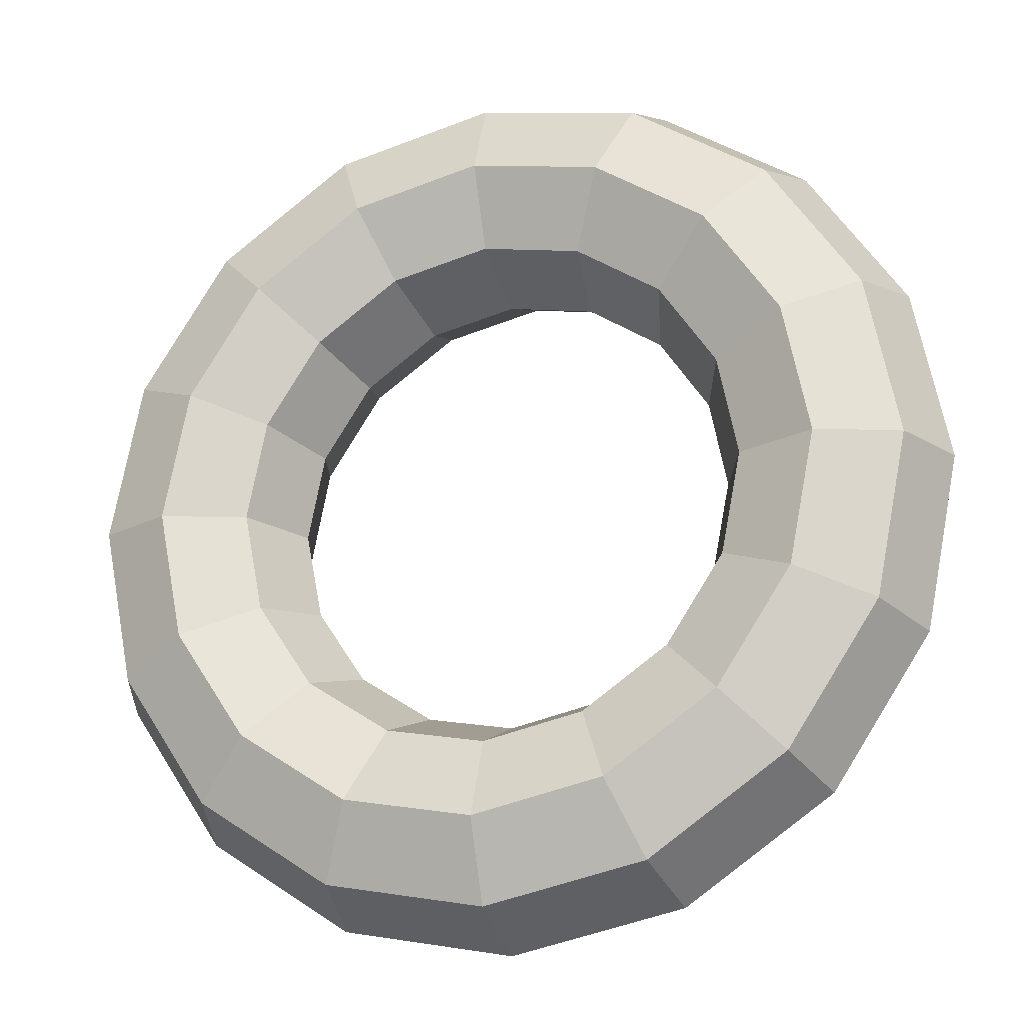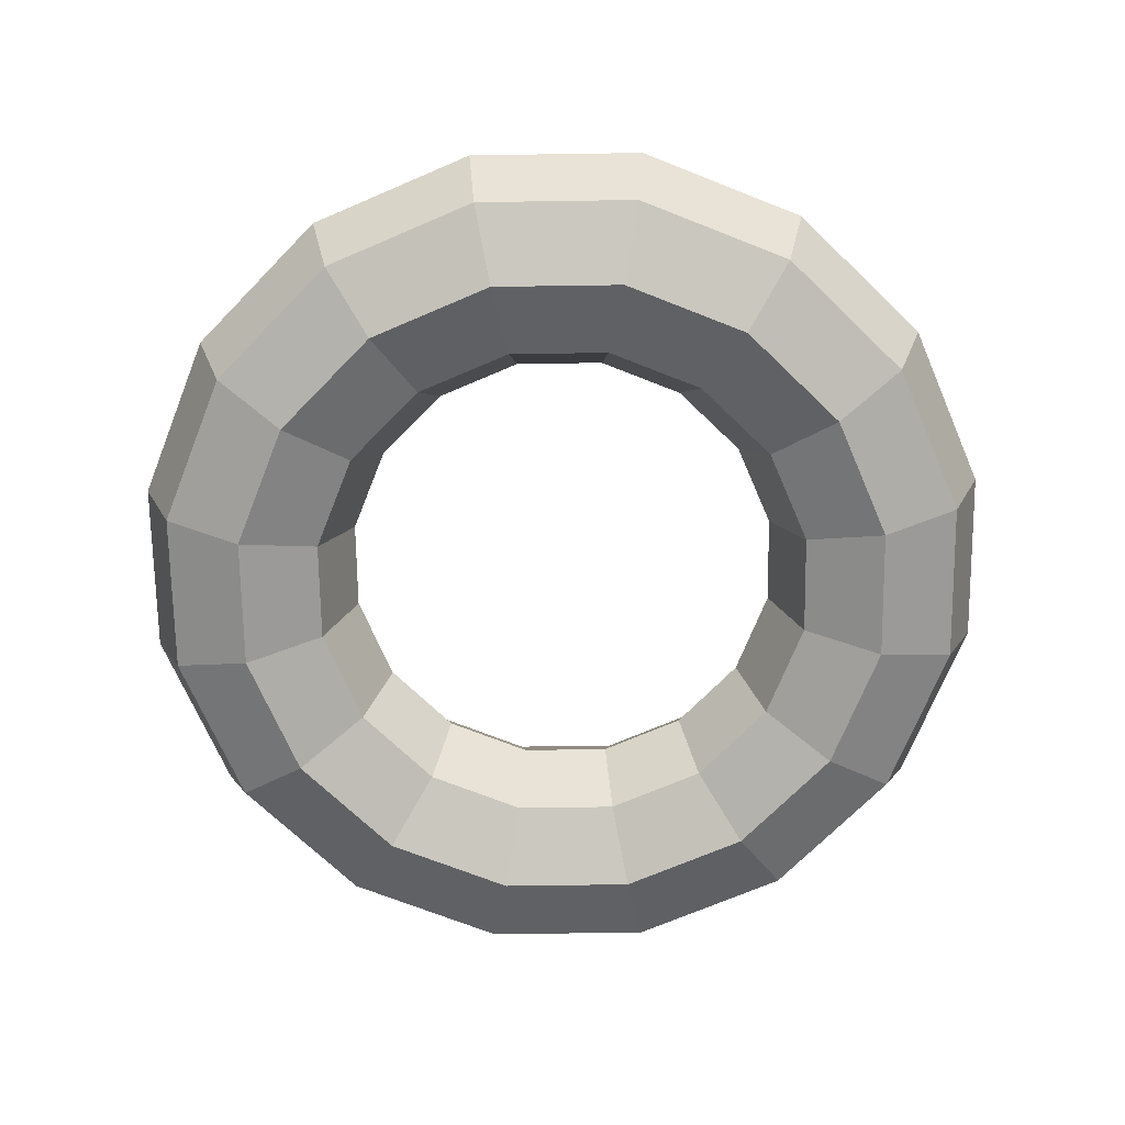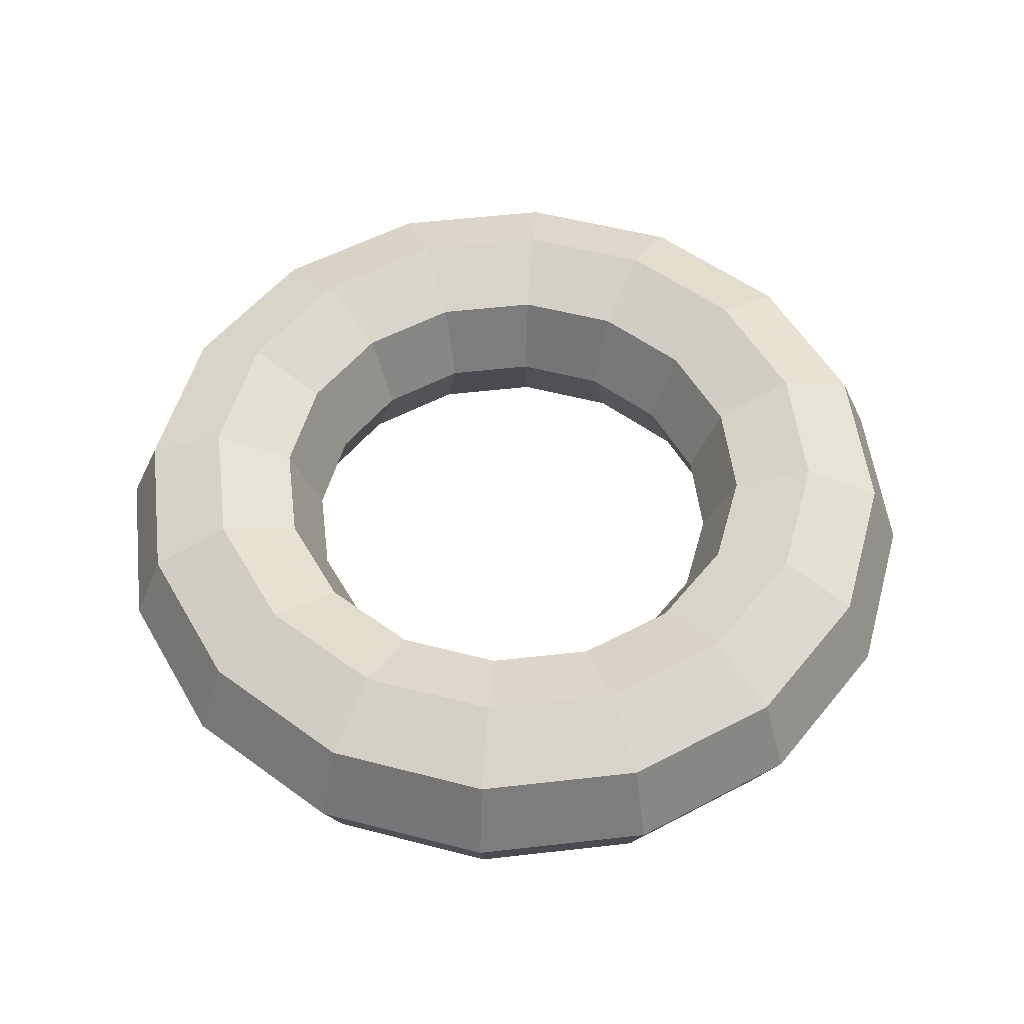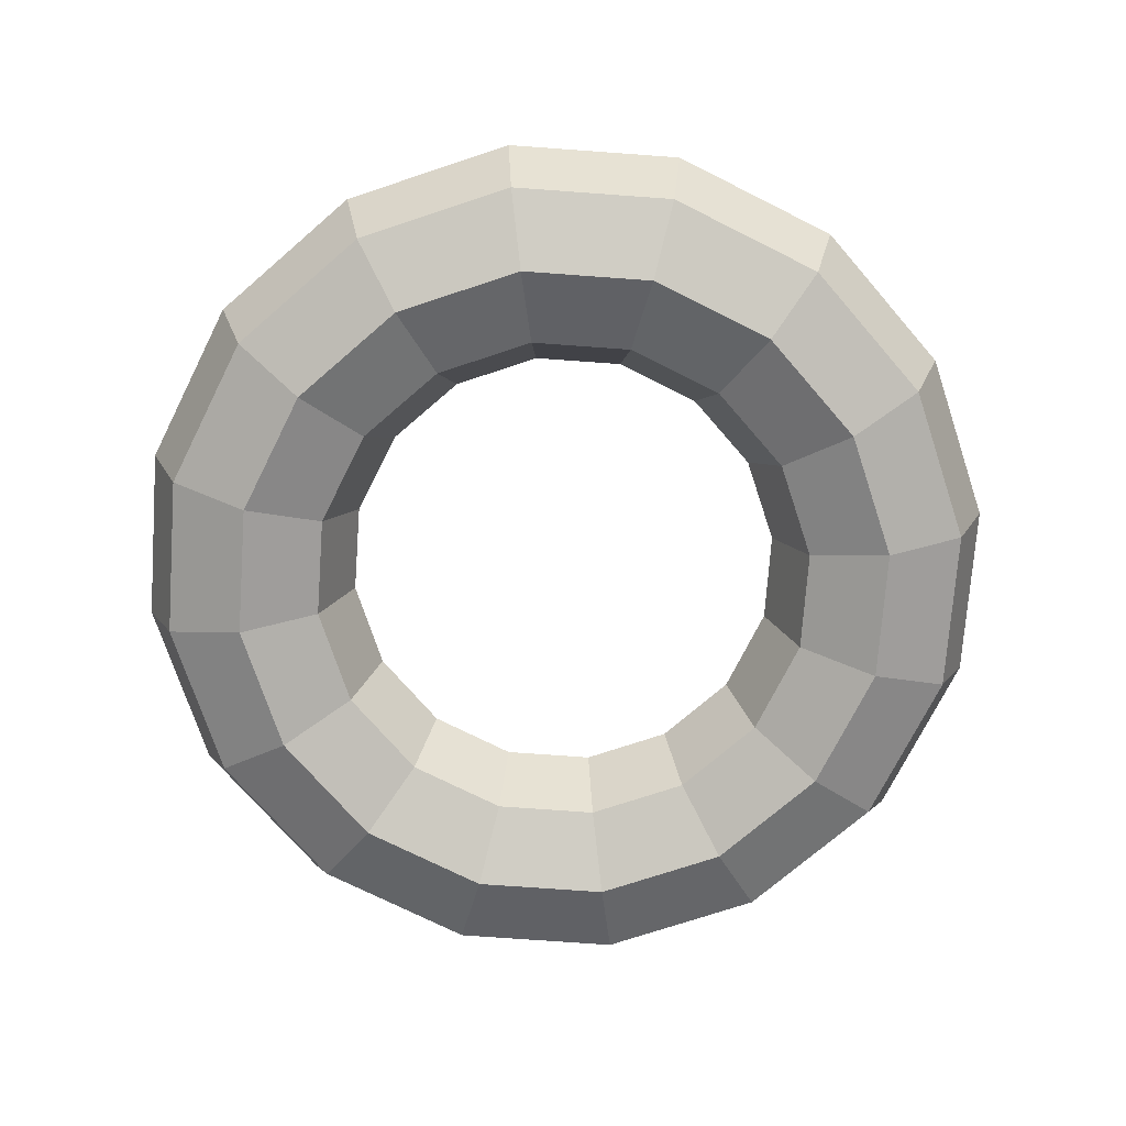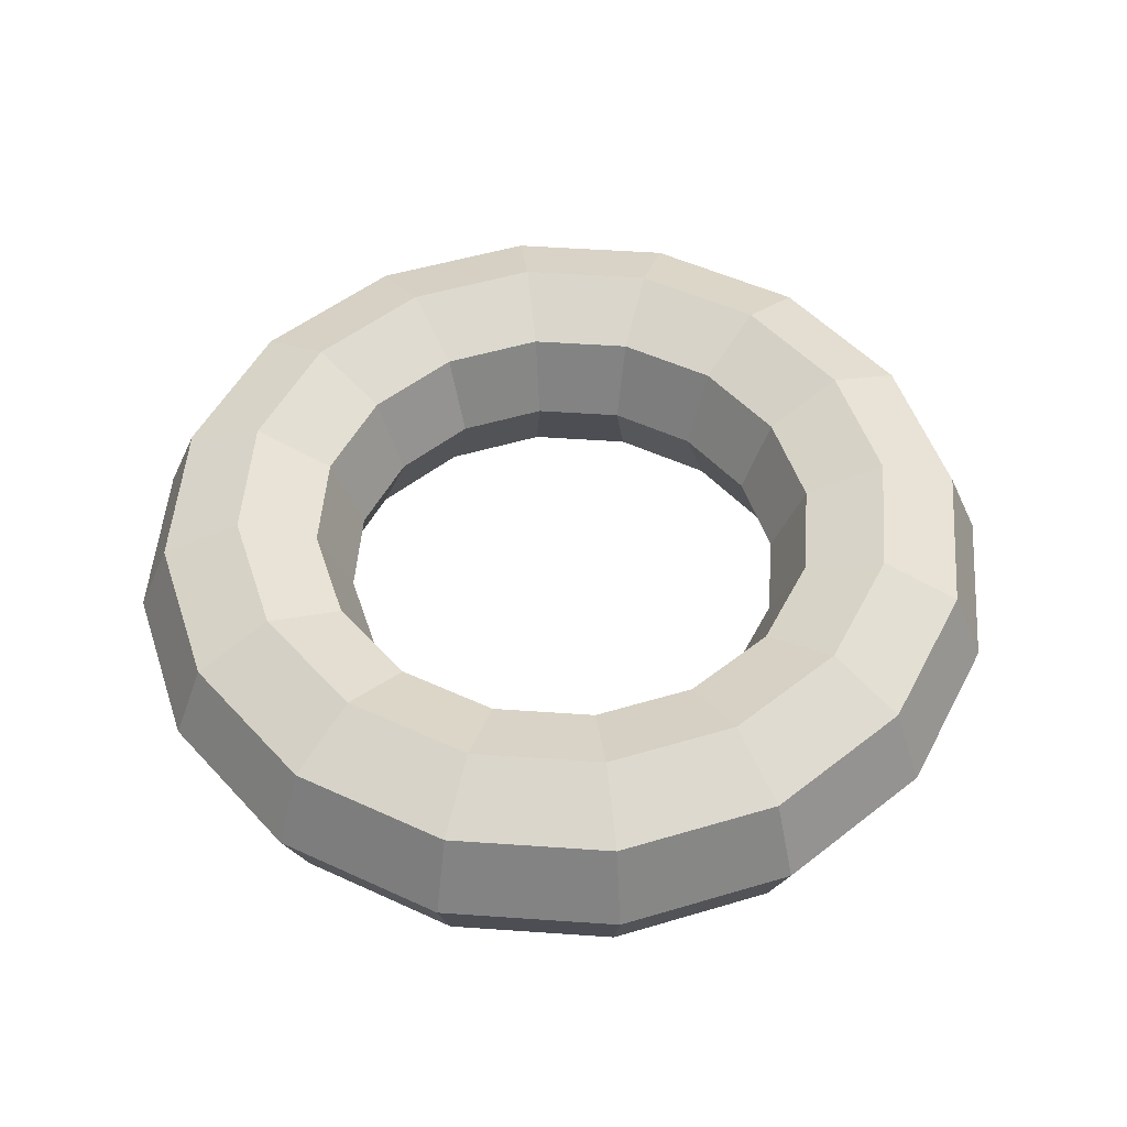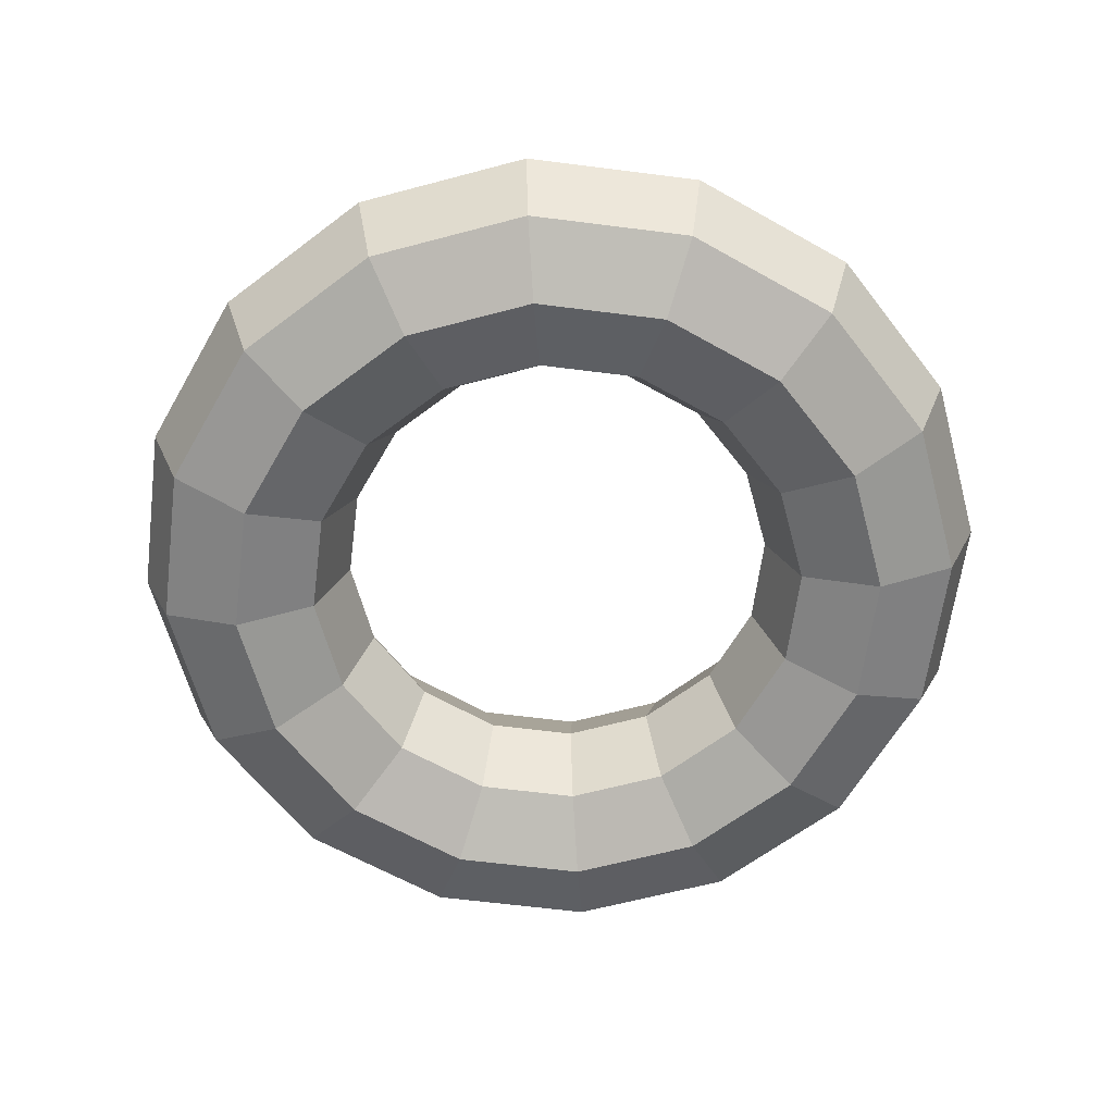
<metadata>
{"format":"obj","ext":"obj","renderer":"f3d","projection":"perspective","resolution":1024,"background":"white","views":[{"elev":-20.4,"azim":20.2,"up":"+Z"},{"elev":-69.7,"azim":79.6,"up":"+Y"},{"elev":53.6,"azim":4.3,"up":"+Y"},{"elev":-73.2,"azim":-15.4,"up":"+Y"},{"elev":50.6,"azim":-51.9,"up":"+Y"},{"elev":-62.6,"azim":-153.6,"up":"+Y"}]}
</metadata>
<code>
o Torus
v 1.49 0 0
v 1.382 0.2616 0
v 1.12 0.37 0
v 0.8584 0.2616 0
v 0.75 0 0
v 0.8584 -0.2616 0
v 1.12 -0.37 0
v 1.382 -0.2616 0
v 1.377 0 -0.5702
v 1.276 0.2616 -0.5287
v 1.035 0.37 -0.4286
v 0.793 0.2616 -0.3285
v 0.6929 0 -0.287
v 0.793 -0.2616 -0.3285
v 1.035 -0.37 -0.4286
v 1.276 -0.2616 -0.5287
v 1.054 0 -1.054
v 0.977 0.2616 -0.977
v 0.792 0.37 -0.792
v 0.607 0.2616 -0.607
v 0.5303 0 -0.5303
v 0.607 -0.2616 -0.607
v 0.792 -0.37 -0.792
v 0.977 -0.2616 -0.977
v 0.5702 0 -1.377
v 0.5287 0.2616 -1.276
v 0.4286 0.37 -1.035
v 0.3285 0.2616 -0.793
v 0.287 0 -0.6929
v 0.3285 -0.2616 -0.793
v 0.4286 -0.37 -1.035
v 0.5287 -0.2616 -1.276
v 0 0 -1.49
v 0 0.2616 -1.382
v 0 0.37 -1.12
v 0 0.2616 -0.8584
v 0 0 -0.75
v 0 -0.2616 -0.8584
v 0 -0.37 -1.12
v 0 -0.2616 -1.382
v -0.5702 0 -1.377
v -0.5287 0.2616 -1.276
v -0.4286 0.37 -1.035
v -0.3285 0.2616 -0.793
v -0.287 0 -0.6929
v -0.3285 -0.2616 -0.793
v -0.4286 -0.37 -1.035
v -0.5287 -0.2616 -1.276
v -1.054 0 -1.054
v -0.977 0.2616 -0.977
v -0.792 0.37 -0.792
v -0.607 0.2616 -0.607
v -0.5303 0 -0.5303
v -0.607 -0.2616 -0.607
v -0.792 -0.37 -0.792
v -0.977 -0.2616 -0.977
v -1.377 0 -0.5702
v -1.276 0.2616 -0.5287
v -1.035 0.37 -0.4286
v -0.793 0.2616 -0.3285
v -0.6929 0 -0.287
v -0.793 -0.2616 -0.3285
v -1.035 -0.37 -0.4286
v -1.276 -0.2616 -0.5287
v -1.49 0 -0
v -1.382 0.2616 -0
v -1.12 0.37 -0
v -0.8584 0.2616 -0
v -0.75 0 -0
v -0.8584 -0.2616 -0
v -1.12 -0.37 -0
v -1.382 -0.2616 -0
v -1.377 0 0.5702
v -1.276 0.2616 0.5287
v -1.035 0.37 0.4286
v -0.793 0.2616 0.3285
v -0.6929 0 0.287
v -0.793 -0.2616 0.3285
v -1.035 -0.37 0.4286
v -1.276 -0.2616 0.5287
v -1.054 0 1.054
v -0.977 0.2616 0.977
v -0.792 0.37 0.792
v -0.607 0.2616 0.607
v -0.5303 0 0.5303
v -0.607 -0.2616 0.607
v -0.792 -0.37 0.792
v -0.977 -0.2616 0.977
v -0.5702 0 1.377
v -0.5287 0.2616 1.276
v -0.4286 0.37 1.035
v -0.3285 0.2616 0.793
v -0.287 0 0.6929
v -0.3285 -0.2616 0.793
v -0.4286 -0.37 1.035
v -0.5287 -0.2616 1.276
v 0 0 1.49
v 0 0.2616 1.382
v 0 0.37 1.12
v 0 0.2616 0.8584
v 0 0 0.75
v 0 -0.2616 0.8584
v 0 -0.37 1.12
v 0 -0.2616 1.382
v 0.5702 0 1.377
v 0.5287 0.2616 1.276
v 0.4286 0.37 1.035
v 0.3285 0.2616 0.793
v 0.287 0 0.6929
v 0.3285 -0.2616 0.793
v 0.4286 -0.37 1.035
v 0.5287 -0.2616 1.276
v 1.054 0 1.054
v 0.977 0.2616 0.977
v 0.792 0.37 0.792
v 0.607 0.2616 0.607
v 0.5303 0 0.5303
v 0.607 -0.2616 0.607
v 0.792 -0.37 0.792
v 0.977 -0.2616 0.977
v 1.377 0 0.5702
v 1.276 0.2616 0.5287
v 1.035 0.37 0.4286
v 0.793 0.2616 0.3285
v 0.6929 0 0.287
v 0.793 -0.2616 0.3285
v 1.035 -0.37 0.4286
v 1.276 -0.2616 0.5287
f 9 2 1
f 10 3 2
f 3 12 4
f 12 5 4
f 13 6 5
f 14 7 6
f 15 8 7
f 8 9 1
f 17 10 9
f 18 11 10
f 19 12 11
f 20 13 12
f 13 22 14
f 14 23 15
f 23 16 15
f 16 17 9
f 25 18 17
f 18 27 19
f 27 20 19
f 28 21 20
f 29 22 21
f 22 31 23
f 31 24 23
f 24 25 17
f 33 26 25
f 26 35 27
f 35 28 27
f 28 37 29
f 37 30 29
f 38 31 30
f 39 32 31
f 40 25 32
f 41 34 33
f 34 43 35
f 43 36 35
f 44 37 36
f 45 38 37
f 46 39 38
f 47 40 39
f 48 33 40
f 49 42 41
f 42 51 43
f 51 44 43
f 52 45 44
f 45 54 46
f 46 55 47
f 55 48 47
f 56 41 48
f 57 50 49
f 58 51 50
f 51 60 52
f 60 53 52
f 61 54 53
f 62 55 54
f 63 56 55
f 64 49 56
f 65 58 57
f 66 59 58
f 59 68 60
f 68 61 60
f 69 62 61
f 70 63 62
f 71 64 63
f 72 57 64
f 73 66 65
f 74 67 66
f 75 68 67
f 76 69 68
f 69 78 70
f 70 79 71
f 71 80 72
f 80 65 72
f 81 74 73
f 82 75 74
f 83 76 75
f 84 77 76
f 77 86 78
f 86 79 78
f 79 88 80
f 80 81 73
f 89 82 81
f 90 83 82
f 83 92 84
f 84 93 85
f 93 86 85
f 94 87 86
f 87 96 88
f 96 81 88
f 97 90 89
f 90 99 91
f 99 92 91
f 100 93 92
f 101 94 93
f 102 95 94
f 95 104 96
f 104 89 96
f 105 98 97
f 106 99 98
f 107 100 99
f 108 101 100
f 109 102 101
f 110 103 102
f 103 112 104
f 112 97 104
f 113 106 105
f 106 115 107
f 107 116 108
f 116 109 108
f 117 110 109
f 118 111 110
f 119 112 111
f 120 105 112
f 121 114 113
f 122 115 114
f 115 124 116
f 124 117 116
f 125 118 117
f 118 127 119
f 127 120 119
f 120 121 113
f 1 122 121
f 2 123 122
f 3 124 123
f 4 125 124
f 5 126 125
f 6 127 126
f 7 128 127
f 8 121 128
f 9 10 2
f 10 11 3
f 3 11 12
f 12 13 5
f 13 14 6
f 14 15 7
f 15 16 8
f 8 16 9
f 17 18 10
f 18 19 11
f 19 20 12
f 20 21 13
f 13 21 22
f 14 22 23
f 23 24 16
f 16 24 17
f 25 26 18
f 18 26 27
f 27 28 20
f 28 29 21
f 29 30 22
f 22 30 31
f 31 32 24
f 24 32 25
f 33 34 26
f 26 34 35
f 35 36 28
f 28 36 37
f 37 38 30
f 38 39 31
f 39 40 32
f 40 33 25
f 41 42 34
f 34 42 43
f 43 44 36
f 44 45 37
f 45 46 38
f 46 47 39
f 47 48 40
f 48 41 33
f 49 50 42
f 42 50 51
f 51 52 44
f 52 53 45
f 45 53 54
f 46 54 55
f 55 56 48
f 56 49 41
f 57 58 50
f 58 59 51
f 51 59 60
f 60 61 53
f 61 62 54
f 62 63 55
f 63 64 56
f 64 57 49
f 65 66 58
f 66 67 59
f 59 67 68
f 68 69 61
f 69 70 62
f 70 71 63
f 71 72 64
f 72 65 57
f 73 74 66
f 74 75 67
f 75 76 68
f 76 77 69
f 69 77 78
f 70 78 79
f 71 79 80
f 80 73 65
f 81 82 74
f 82 83 75
f 83 84 76
f 84 85 77
f 77 85 86
f 86 87 79
f 79 87 88
f 80 88 81
f 89 90 82
f 90 91 83
f 83 91 92
f 84 92 93
f 93 94 86
f 94 95 87
f 87 95 96
f 96 89 81
f 97 98 90
f 90 98 99
f 99 100 92
f 100 101 93
f 101 102 94
f 102 103 95
f 95 103 104
f 104 97 89
f 105 106 98
f 106 107 99
f 107 108 100
f 108 109 101
f 109 110 102
f 110 111 103
f 103 111 112
f 112 105 97
f 113 114 106
f 106 114 115
f 107 115 116
f 116 117 109
f 117 118 110
f 118 119 111
f 119 120 112
f 120 113 105
f 121 122 114
f 122 123 115
f 115 123 124
f 124 125 117
f 125 126 118
f 118 126 127
f 127 128 120
f 120 128 121
f 1 2 122
f 2 3 123
f 3 4 124
f 4 5 125
f 5 6 126
f 6 7 127
f 7 8 128
f 8 1 121

</code>
